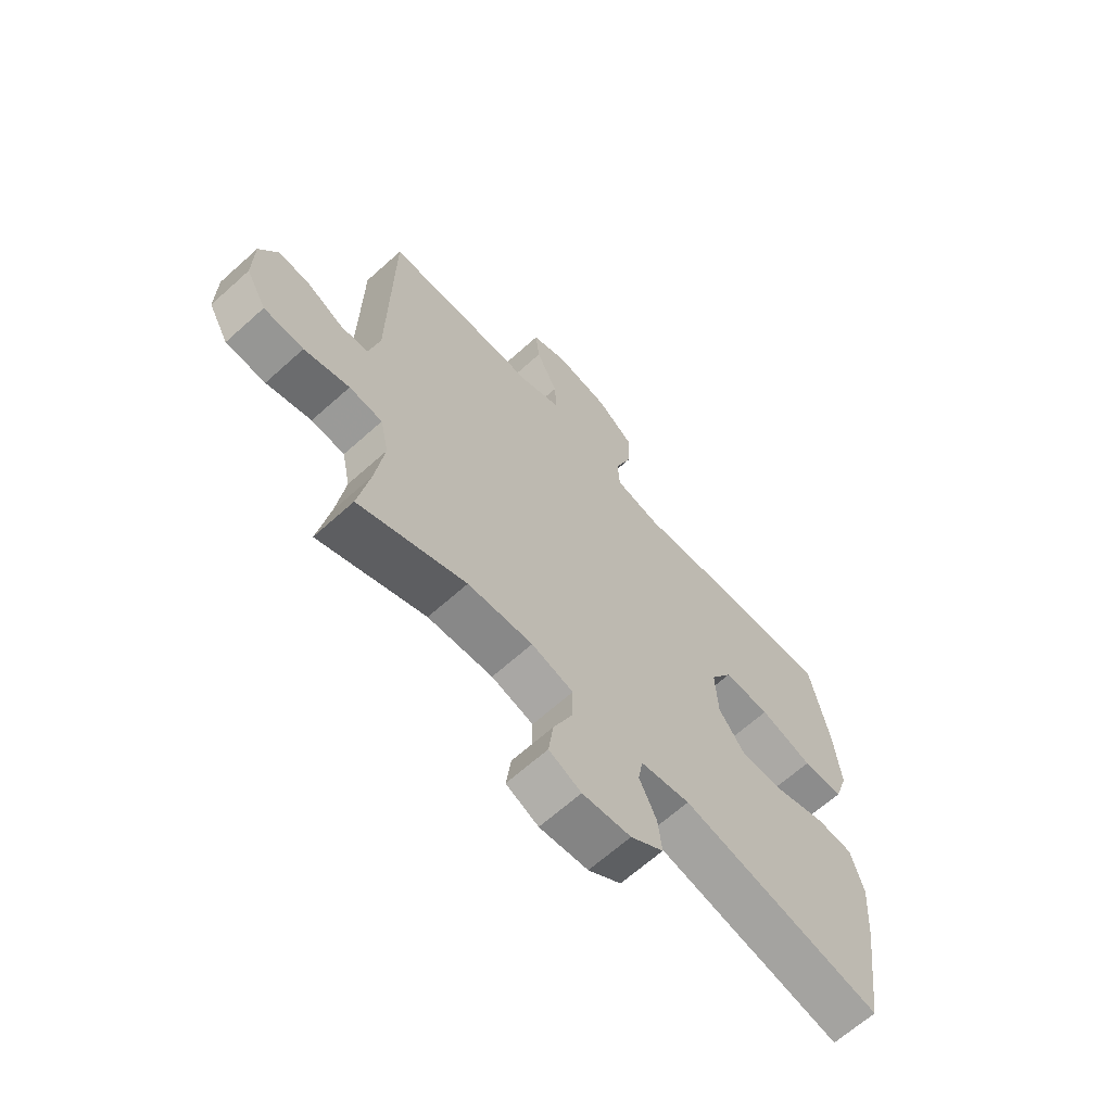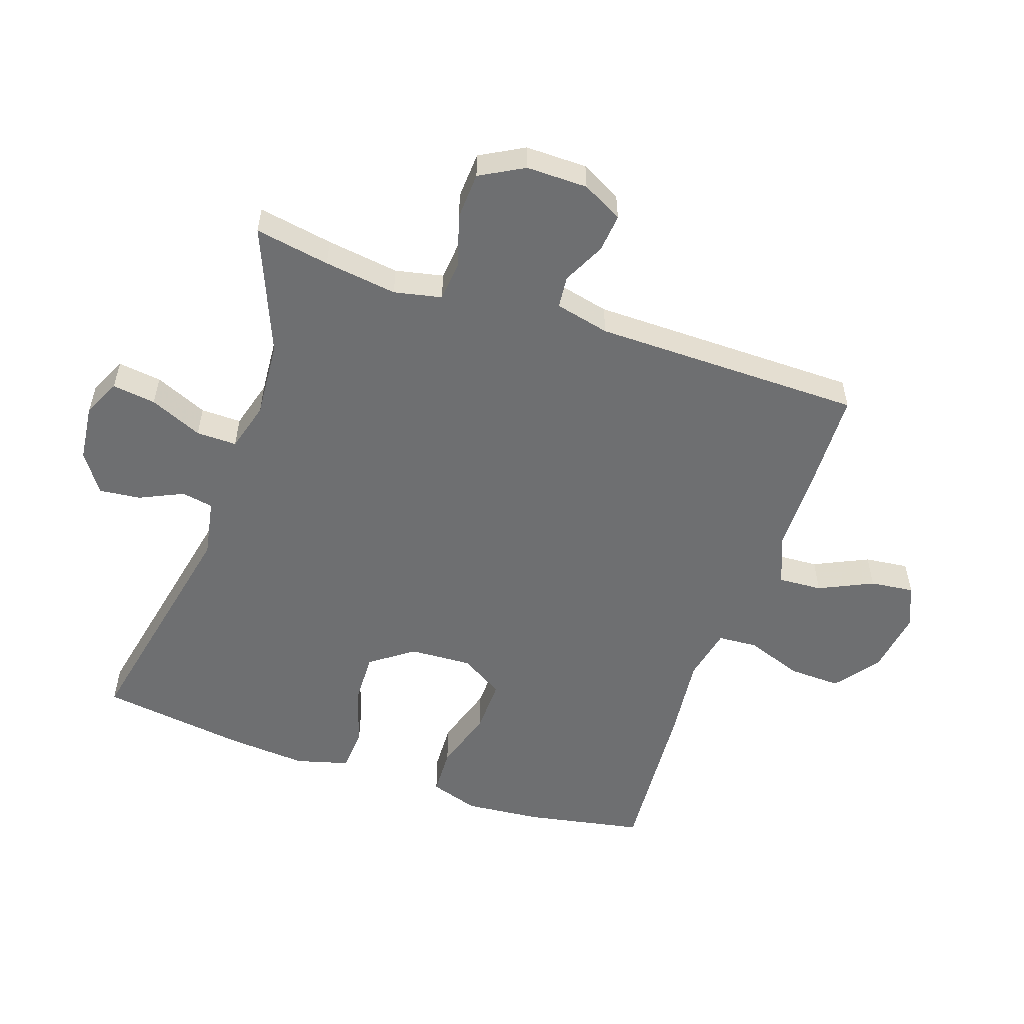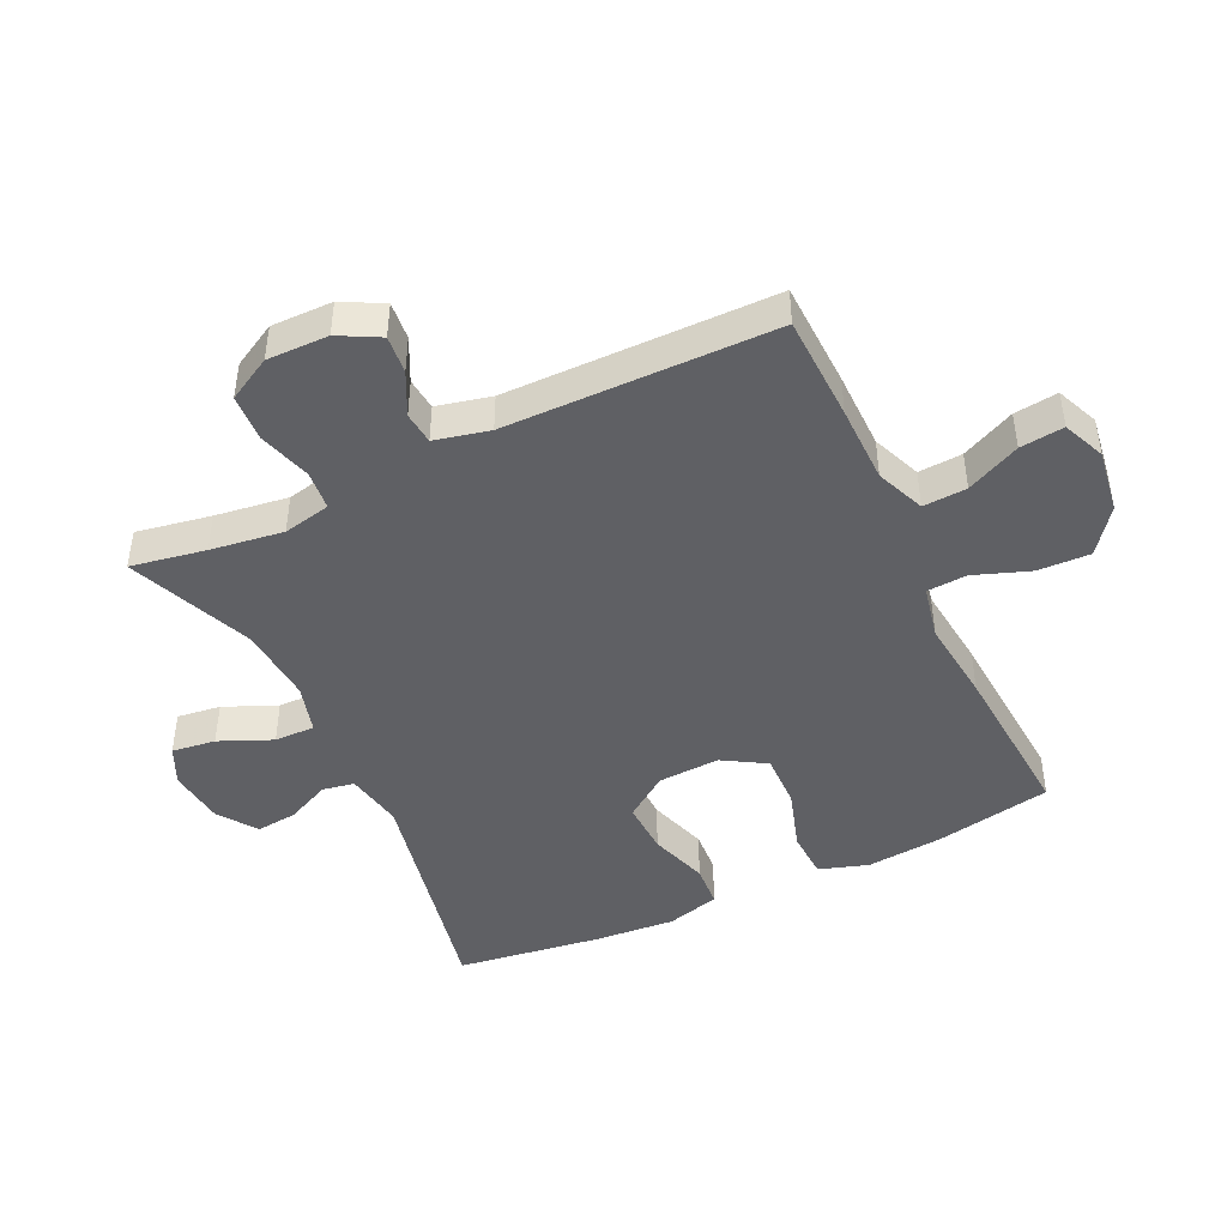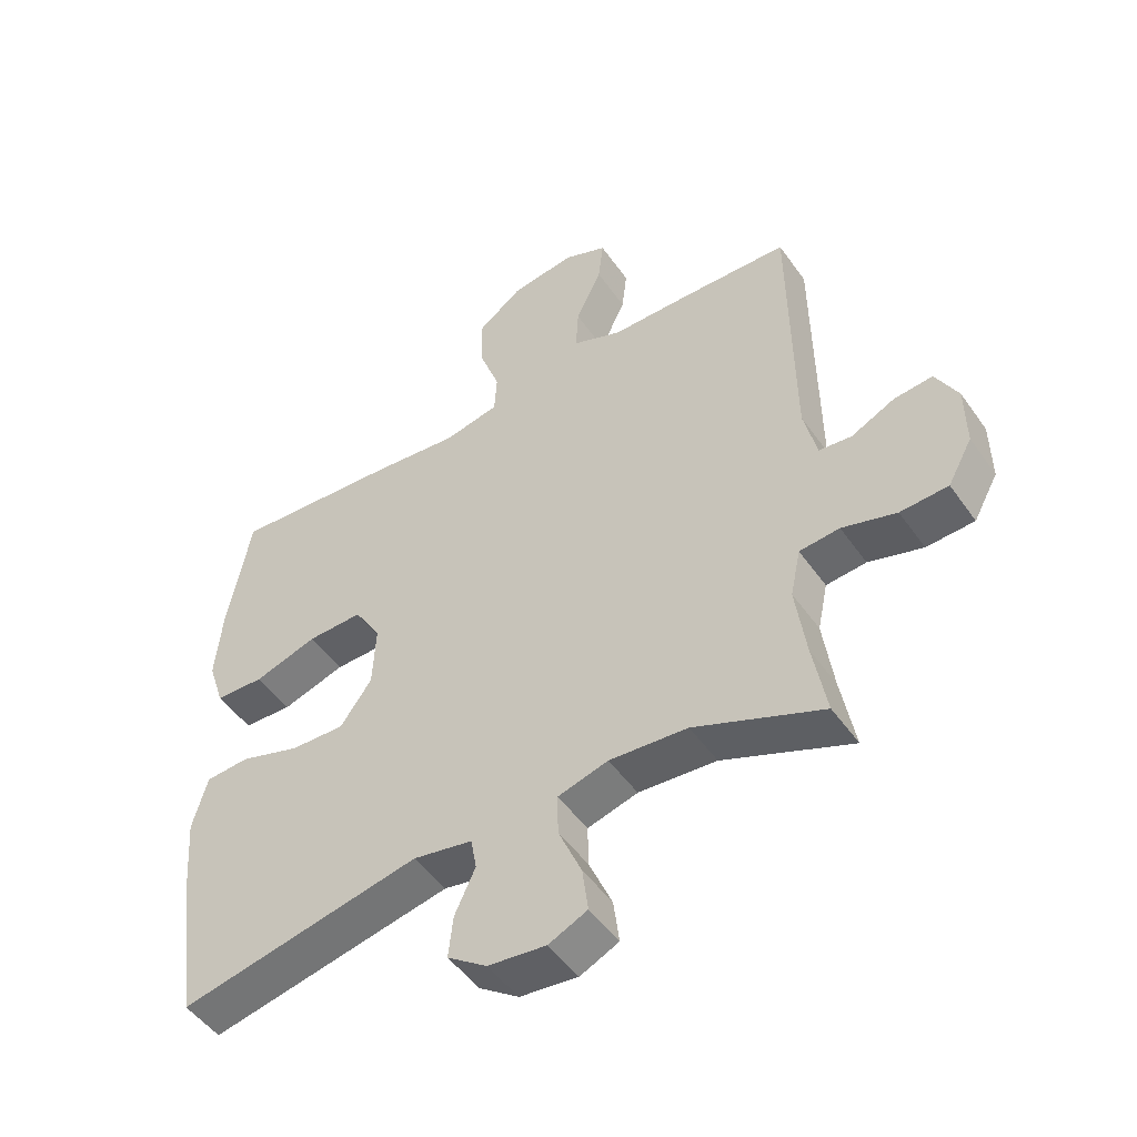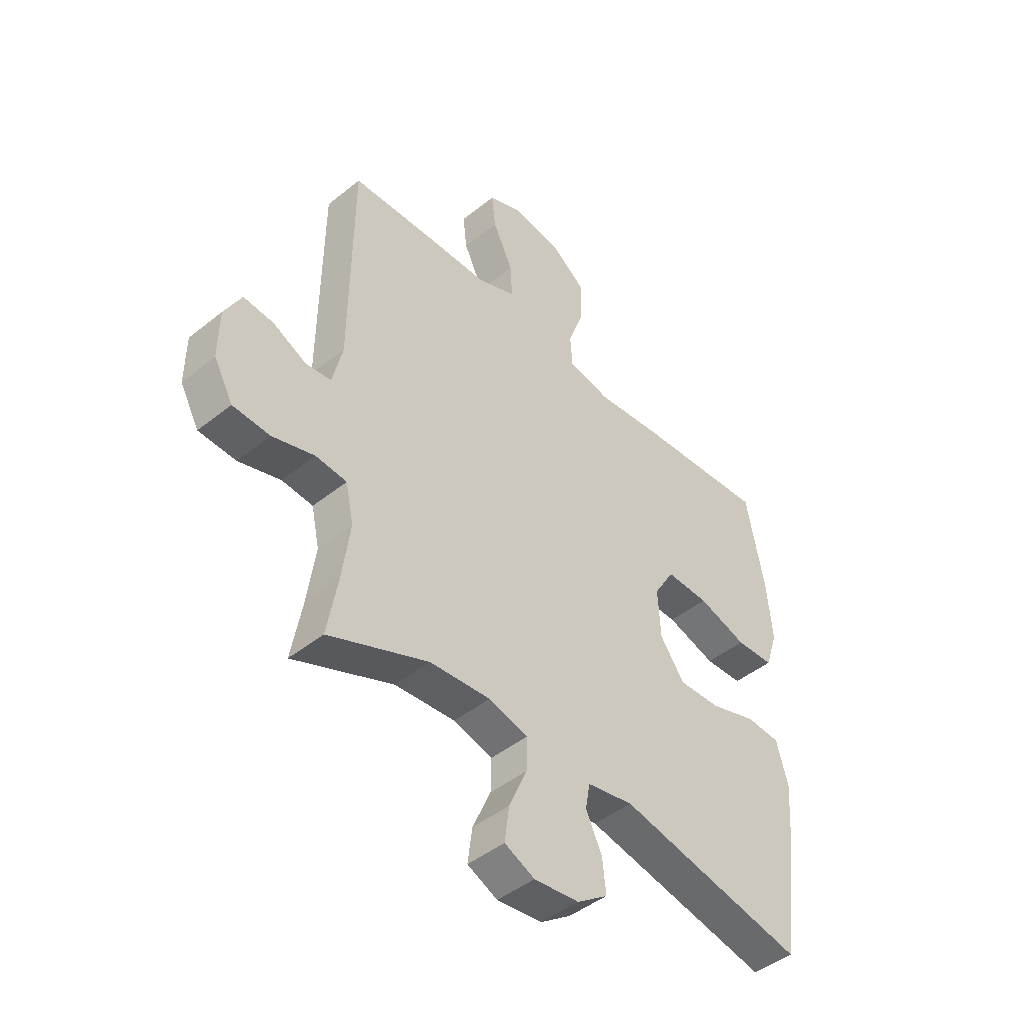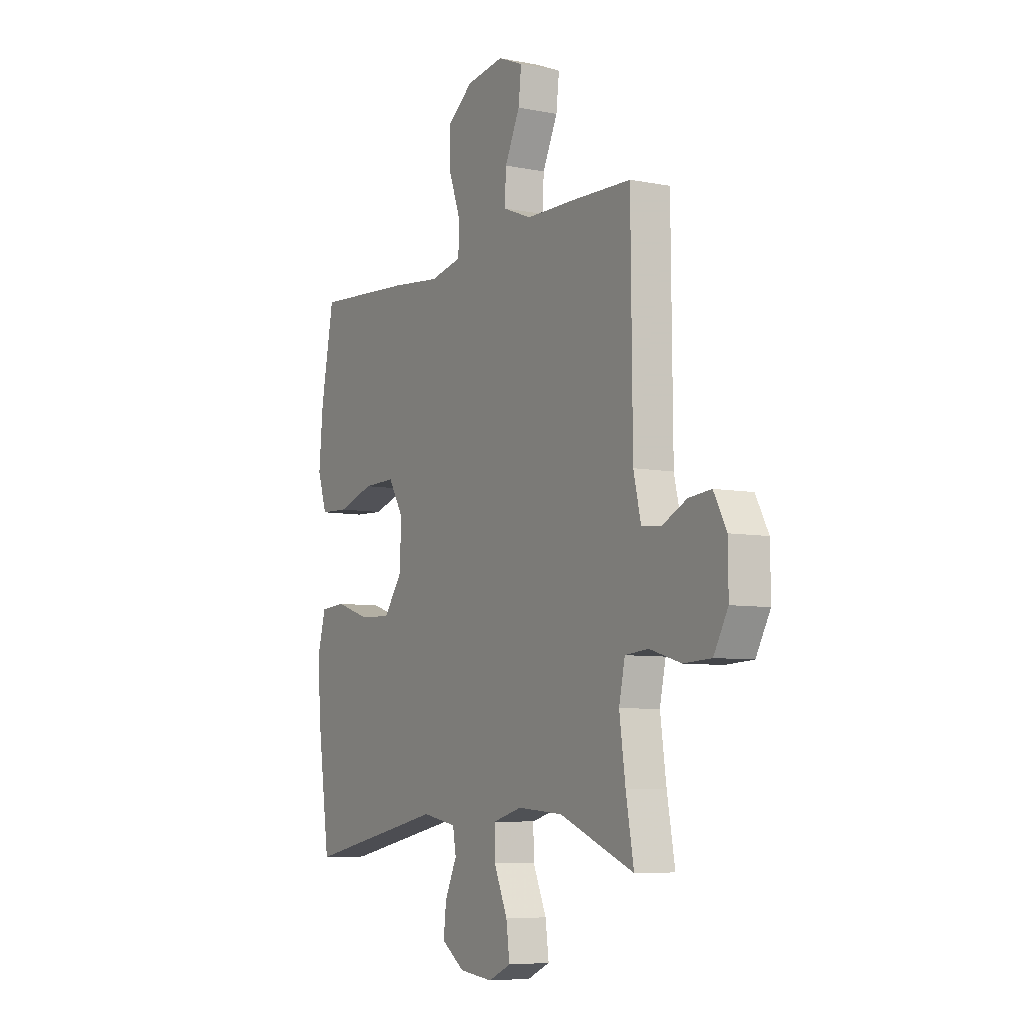
<metadata>
{"format":"obj","ext":"obj","renderer":"f3d","projection":"perspective","resolution":1024,"background":"white","views":[{"elev":-65.7,"azim":-47.9,"up":"+Z"},{"elev":-54.6,"azim":-108.8,"up":"+Y"},{"elev":-45.1,"azim":-64.6,"up":"+Y"},{"elev":-49.4,"azim":-146.3,"up":"+Z"},{"elev":-45.4,"azim":-47.1,"up":"+Z"},{"elev":-6.8,"azim":-120.0,"up":"+Z"}]}
</metadata>
<code>
v 0.5 0.07 0.5
v 0.535 0.07 0.315
v 0.546 0.07 0.194
v 0.521 0.07 0.117
v 0.445 0.07 0.114
v 0.347 0.07 0.145
v 0.261 0.07 0.147
v 0.22 0.07 0.079
v 0.225 0.07 -0.019
v 0.274 0.07 -0.087
v 0.358 0.07 -0.084
v 0.451 0.07 -0.054
v 0.519 0.07 -0.059
v 0.542 0.07 -0.143
v 0.532 0.07 -0.27
v 0.5 0.07 -0.5
v 0.125 0.07 -0.422
v 0.033 0.07 -0.439
v 0.024 0.07 -0.489
v 0.056 0.07 -0.558
v 0.063 0.07 -0.623
v 0.002 0.07 -0.666
v -0.088 0.07 -0.676
v -0.148 0.07 -0.648
v -0.139 0.07 -0.579
v -0.103 0.07 -0.496
v -0.102 0.07 -0.432
v -0.18 0.07 -0.41
v -0.301 0.07 -0.419
v -0.5 0.07 -0.5
v -0.479 0.07 -0.382
v -0.463 0.07 -0.267
v -0.479 0.07 -0.192
v -0.541 0.07 -0.186
v -0.625 0.07 -0.211
v -0.699 0.07 -0.207
v -0.737 0.07 -0.138
v -0.736 0.07 -0.041
v -0.702 0.07 0.023
v -0.642 0.07 0.017
v -0.575 0.07 -0.016
v -0.524 0.07 -0.011
v -0.504 0.07 0.075
v -0.5 0.07 0.5
v -0.333 0.07 0.505
v -0.21 0.07 0.506
v -0.133 0.07 0.537
v -0.137 0.07 0.606
v -0.177 0.07 0.691
v -0.185 0.07 0.76
v -0.118 0.07 0.788
v -0.018 0.07 0.773
v 0.052 0.07 0.72
v 0.049 0.07 0.637
v 0.017 0.07 0.549
v 0.021 0.07 0.486
v 0.106 0.07 0.468
v 0.238 0.07 0.482
v 0.5 0 0.5
v 0.535 0 0.315
v 0.546 0 0.194
v 0.521 0 0.117
v 0.445 0 0.114
v 0.347 0 0.145
v 0.261 0 0.147
v 0.22 0 0.079
v 0.225 0 -0.019
v 0.274 0 -0.087
v 0.358 0 -0.084
v 0.451 0 -0.054
v 0.519 0 -0.059
v 0.542 0 -0.143
v 0.532 0 -0.27
v 0.5 0 -0.5
v 0.125 0 -0.422
v 0.033 0 -0.439
v 0.024 0 -0.489
v 0.056 0 -0.558
v 0.063 0 -0.623
v 0.002 0 -0.666
v -0.088 0 -0.676
v -0.148 0 -0.648
v -0.139 0 -0.579
v -0.103 0 -0.496
v -0.102 0 -0.432
v -0.18 0 -0.41
v -0.301 0 -0.419
v -0.5 0 -0.5
v -0.479 0 -0.382
v -0.463 0 -0.267
v -0.479 0 -0.192
v -0.541 0 -0.186
v -0.625 0 -0.211
v -0.699 0 -0.207
v -0.737 0 -0.138
v -0.736 0 -0.041
v -0.702 0 0.023
v -0.642 0 0.017
v -0.575 0 -0.016
v -0.524 0 -0.011
v -0.504 0 0.075
v -0.5 0 0.5
v -0.333 0 0.505
v -0.21 0 0.506
v -0.133 0 0.537
v -0.137 0 0.606
v -0.177 0 0.691
v -0.185 0 0.76
v -0.118 0 0.788
v -0.018 0 0.773
v 0.052 0 0.72
v 0.049 0 0.637
v 0.017 0 0.549
v 0.021 0 0.486
v 0.106 0 0.468
v 0.238 0 0.482
f 57 58 1 2
f 56 57 2 3
f 52 53 54 55
f 52 55 56
f 51 52 56
f 48 49 50 51
f 47 48 51 56
f 46 47 56 3
f 43 44 45 46
f 42 43 46
f 38 39 40 41
f 38 41 42
f 37 38 42
f 34 35 36 37
f 33 34 37 42
f 29 30 31
f 28 29 31 32
f 27 28 32 33
f 23 24 25 26
f 23 26 27
f 22 23 27
f 19 20 21 22
f 19 22 27
f 18 19 27 33
f 14 15 16 17
f 11 12 13 14
f 10 11 14 17
f 9 10 17 18
f 3 4 5 6
f 3 6 7
f 46 3 7
f 42 46 7 8
f 18 33 42
f 8 9 18 42
f 60 59 116 115
f 61 60 115 114
f 113 112 111 110
f 114 113 110
f 114 110 109
f 109 108 107 106
f 114 109 106 105
f 61 114 105 104
f 104 103 102 101
f 104 101 100
f 99 98 97 96
f 100 99 96
f 100 96 95
f 95 94 93 92
f 100 95 92 91
f 89 88 87
f 90 89 87 86
f 91 90 86 85
f 84 83 82 81
f 85 84 81
f 85 81 80
f 80 79 78 77
f 85 80 77
f 91 85 77 76
f 75 74 73 72
f 72 71 70 69
f 75 72 69 68
f 76 75 68 67
f 64 63 62 61
f 65 64 61
f 65 61 104
f 66 65 104 100
f 100 91 76
f 100 76 67 66
f 1 59 60 2
f 2 60 61 3
f 3 61 62 4
f 4 62 63 5
f 5 63 64 6
f 6 64 65 7
f 7 65 66 8
f 8 66 67 9
f 9 67 68 10
f 10 68 69 11
f 11 69 70 12
f 12 70 71 13
f 13 71 72 14
f 14 72 73 15
f 15 73 74 16
f 16 74 75 17
f 17 75 76 18
f 18 76 77 19
f 19 77 78 20
f 20 78 79 21
f 21 79 80 22
f 22 80 81 23
f 23 81 82 24
f 24 82 83 25
f 25 83 84 26
f 26 84 85 27
f 27 85 86 28
f 28 86 87 29
f 29 87 88 30
f 30 88 89 31
f 31 89 90 32
f 32 90 91 33
f 33 91 92 34
f 34 92 93 35
f 35 93 94 36
f 36 94 95 37
f 37 95 96 38
f 38 96 97 39
f 39 97 98 40
f 40 98 99 41
f 41 99 100 42
f 42 100 101 43
f 43 101 102 44
f 44 102 103 45
f 45 103 104 46
f 46 104 105 47
f 47 105 106 48
f 48 106 107 49
f 49 107 108 50
f 50 108 109 51
f 51 109 110 52
f 52 110 111 53
f 53 111 112 54
f 54 112 113 55
f 55 113 114 56
f 56 114 115 57
f 57 115 116 58
f 58 116 59 1

</code>
